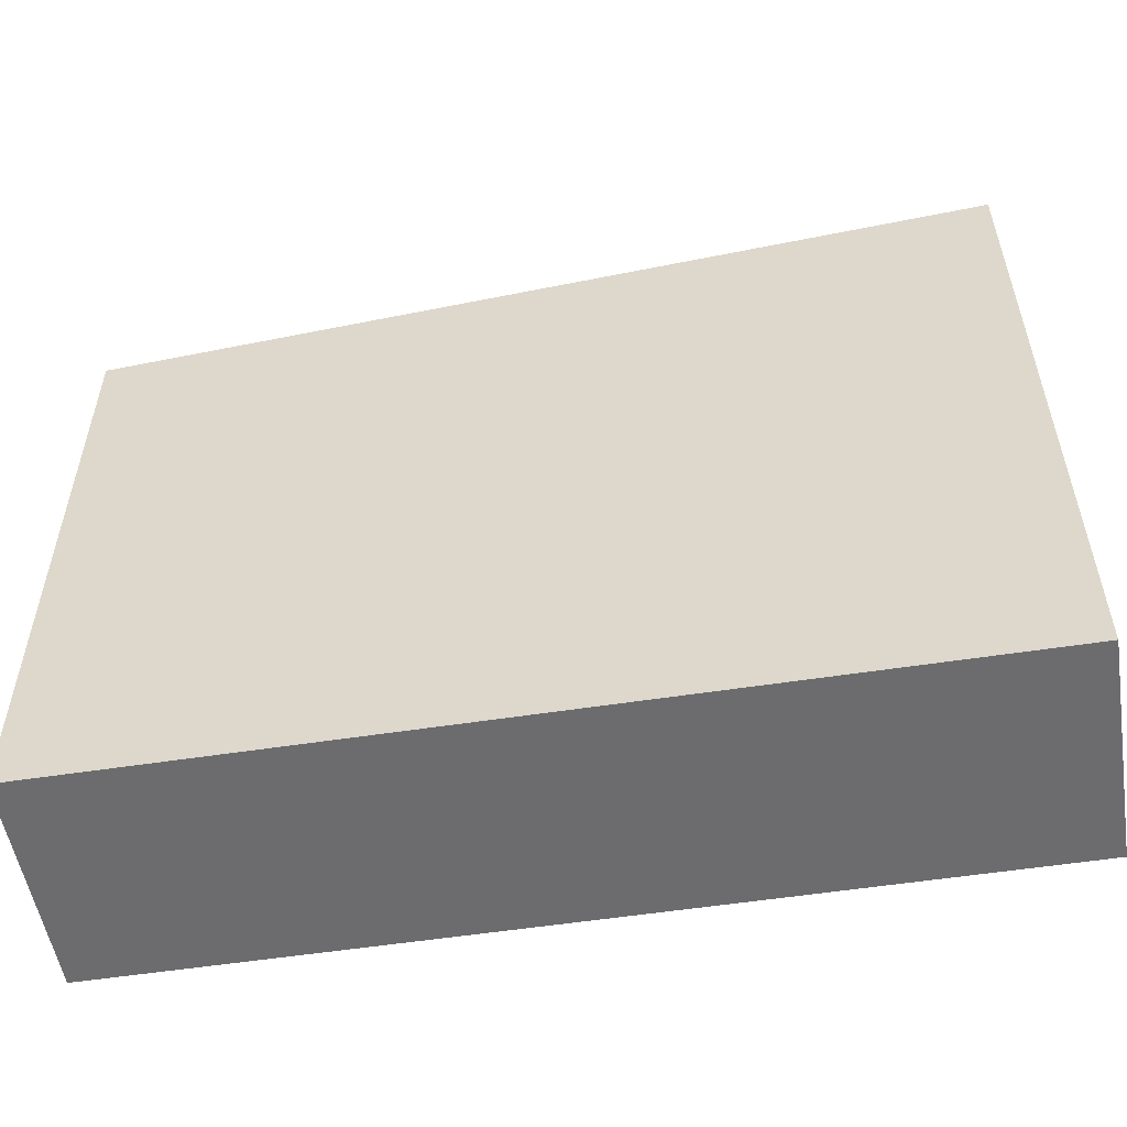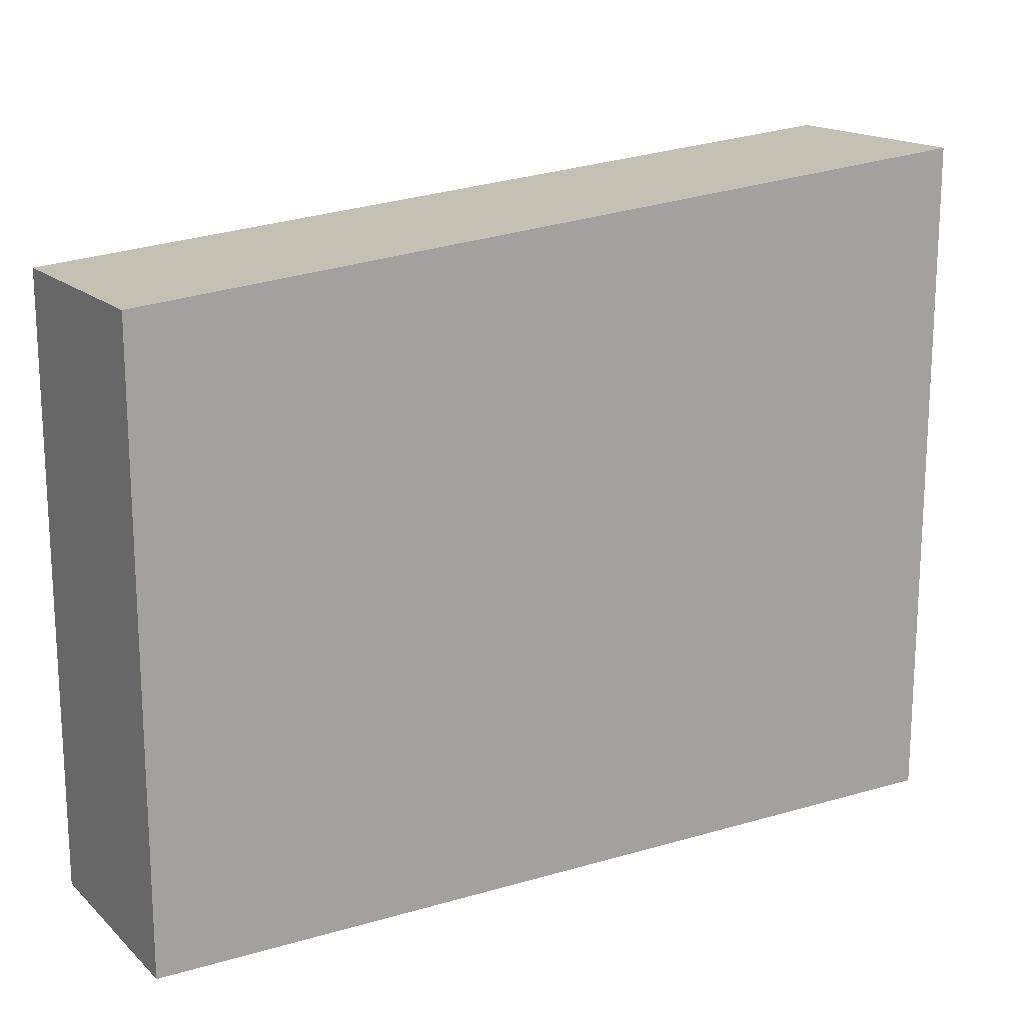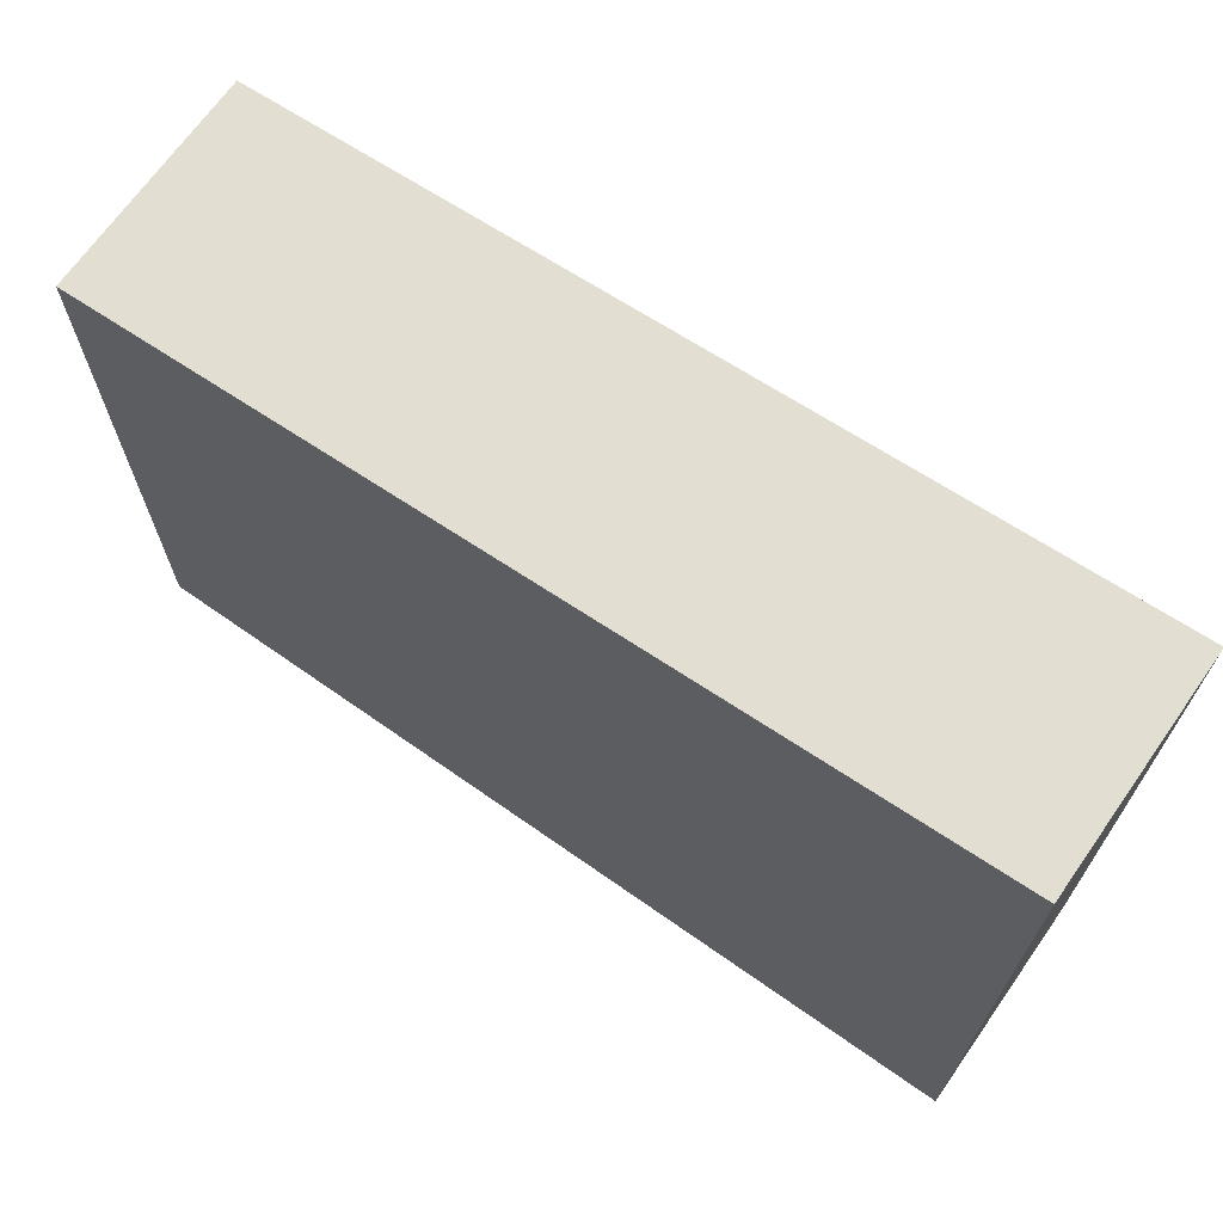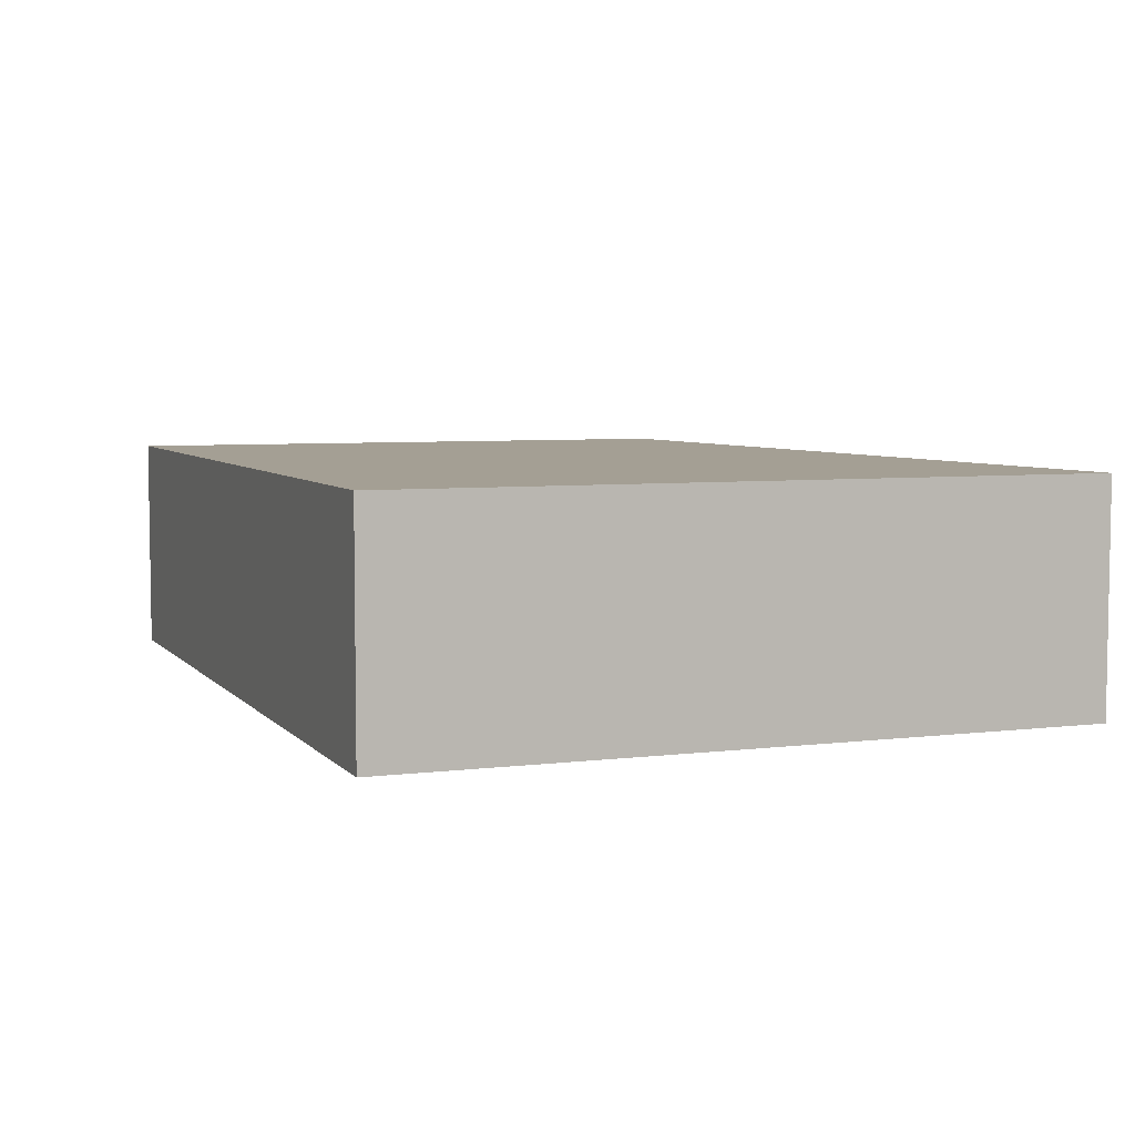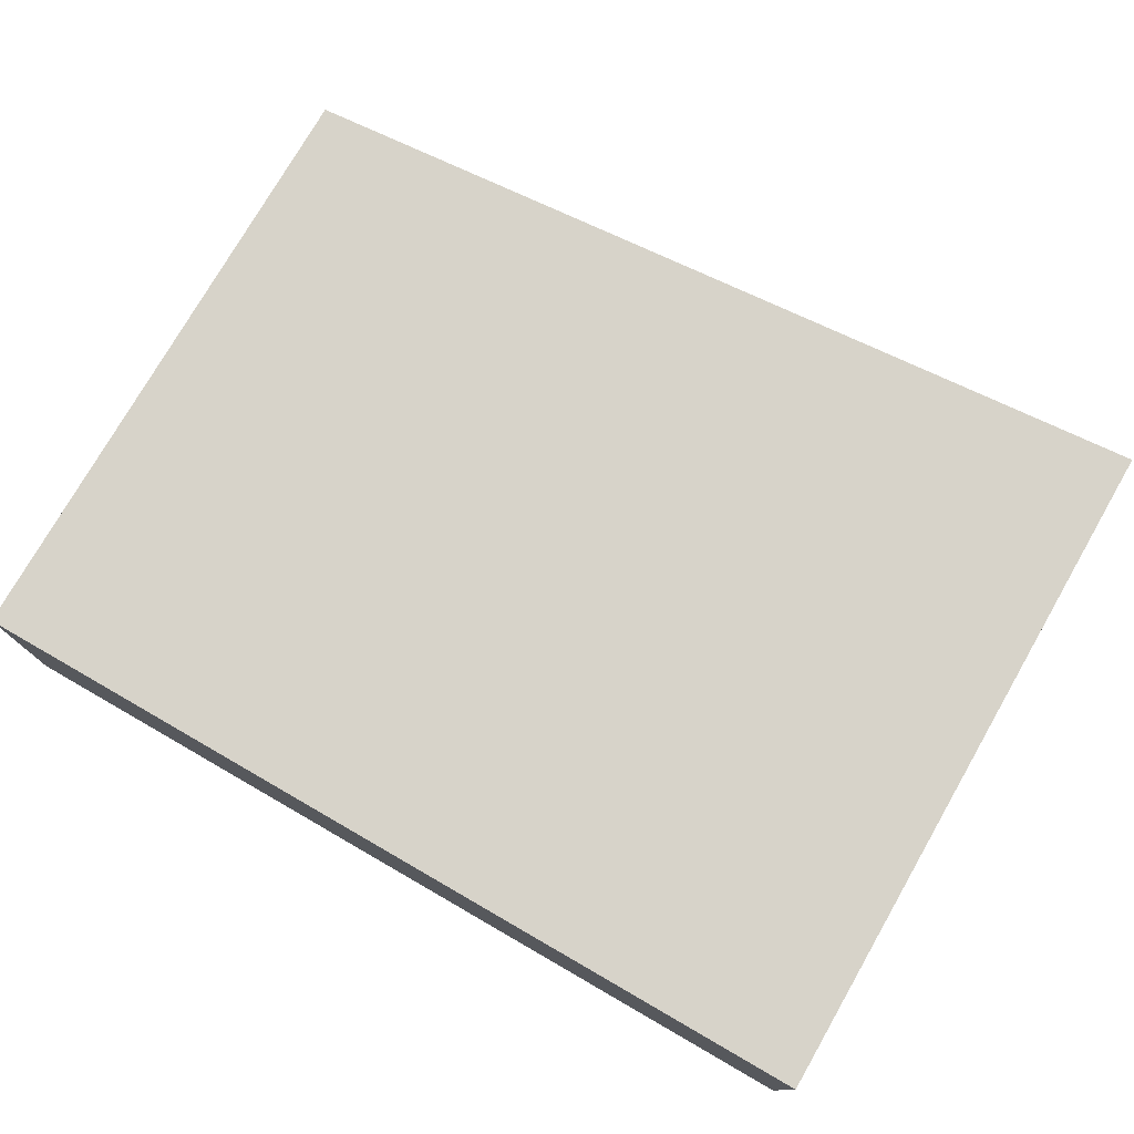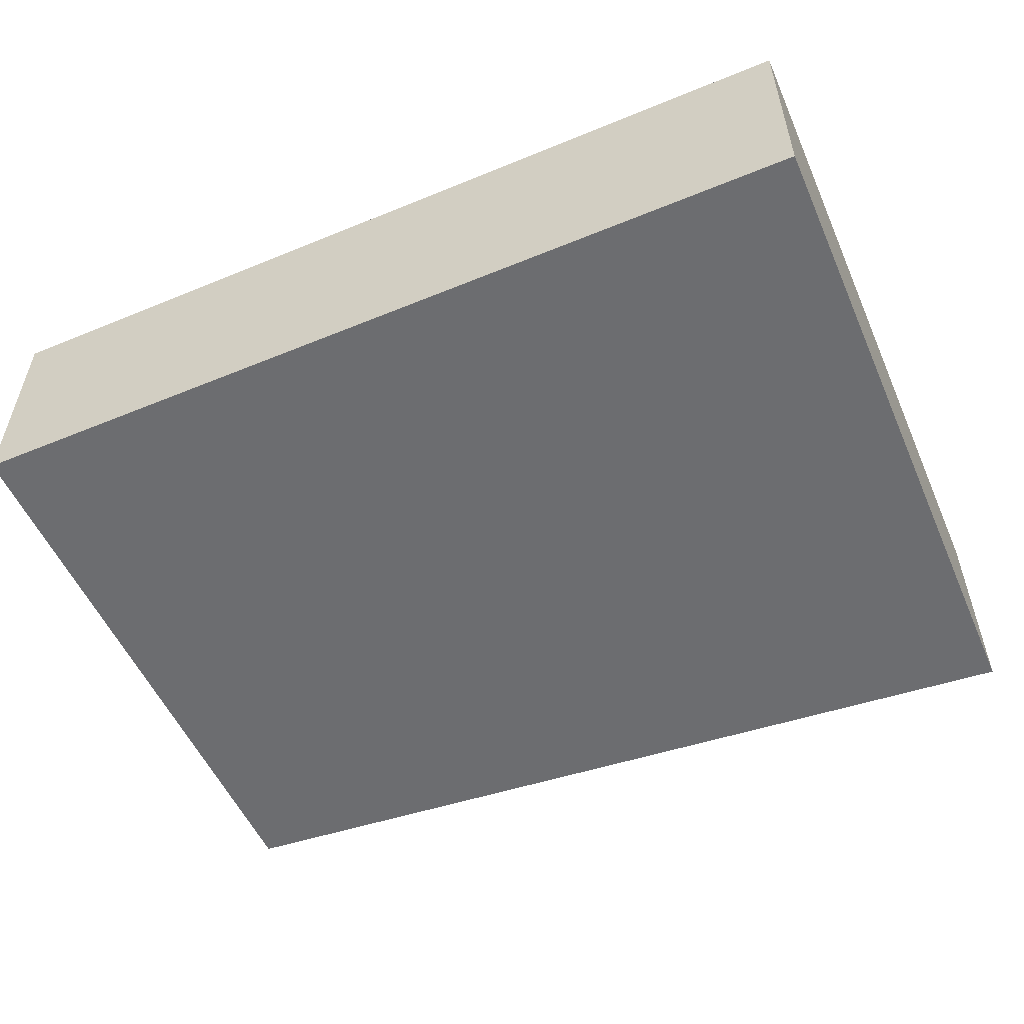
<metadata>
{"format":"obj","ext":"obj","renderer":"f3d","projection":"perspective","resolution":1024,"background":"white","views":[{"elev":-53.8,"azim":9.4,"up":"+Y"},{"elev":16.7,"azim":-30.5,"up":"+Y"},{"elev":68.7,"azim":35.1,"up":"+Y"},{"elev":5.6,"azim":68.9,"up":"+Z"},{"elev":76.2,"azim":29.9,"up":"+Z"},{"elev":-54.0,"azim":23.6,"up":"+Z"}]}
</metadata>
<code>
g COL_PB_SC2_Floor_3_Env_Steep_Incline_Floor
v 27.5 21.63 7
v -27.5 16.88 7
v 27.5 21.63 -7
v -27.5 16.88 -7
v -27.5 -21.63 7
v 27.5 -21.63 -7
v -27.5 -21.63 -7
v 27.5 -21.63 7
v 27.5 -21.63 7
v -27.5 16.88 7
v 27.5 21.63 7
v -27.5 -21.63 7
v -27.5 -21.63 7
v -27.5 16.88 -7
v -27.5 16.88 7
v -27.5 -21.63 -7
v 27.5 21.63 -7
v -27.5 -21.63 -7
v 27.5 -21.63 -7
v -27.5 16.88 -7
v 27.5 21.63 7
v 27.5 -21.63 -7
v 27.5 -21.63 7
v 27.5 21.63 -7
g COL_PB_SC2_Floor_3_Env_Steep_Incline_Floor_0
f 3 2 1
f 3 4 2
f 7 6 5
f 6 8 5
f 11 10 9
f 10 12 9
f 15 14 13
f 14 16 13
f 19 18 17
f 18 20 17
f 23 22 21
f 22 24 21

</code>
